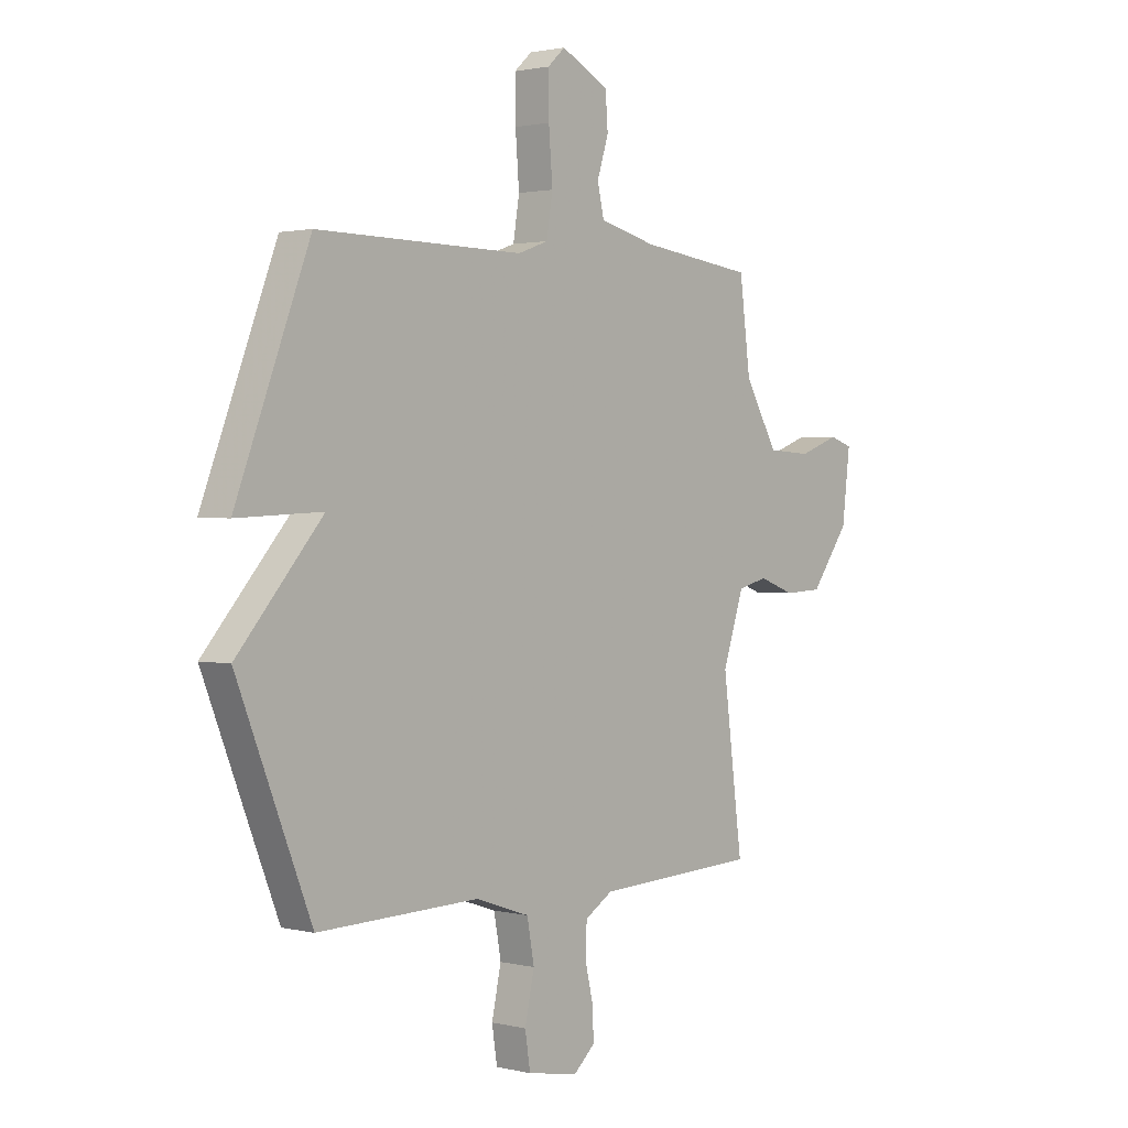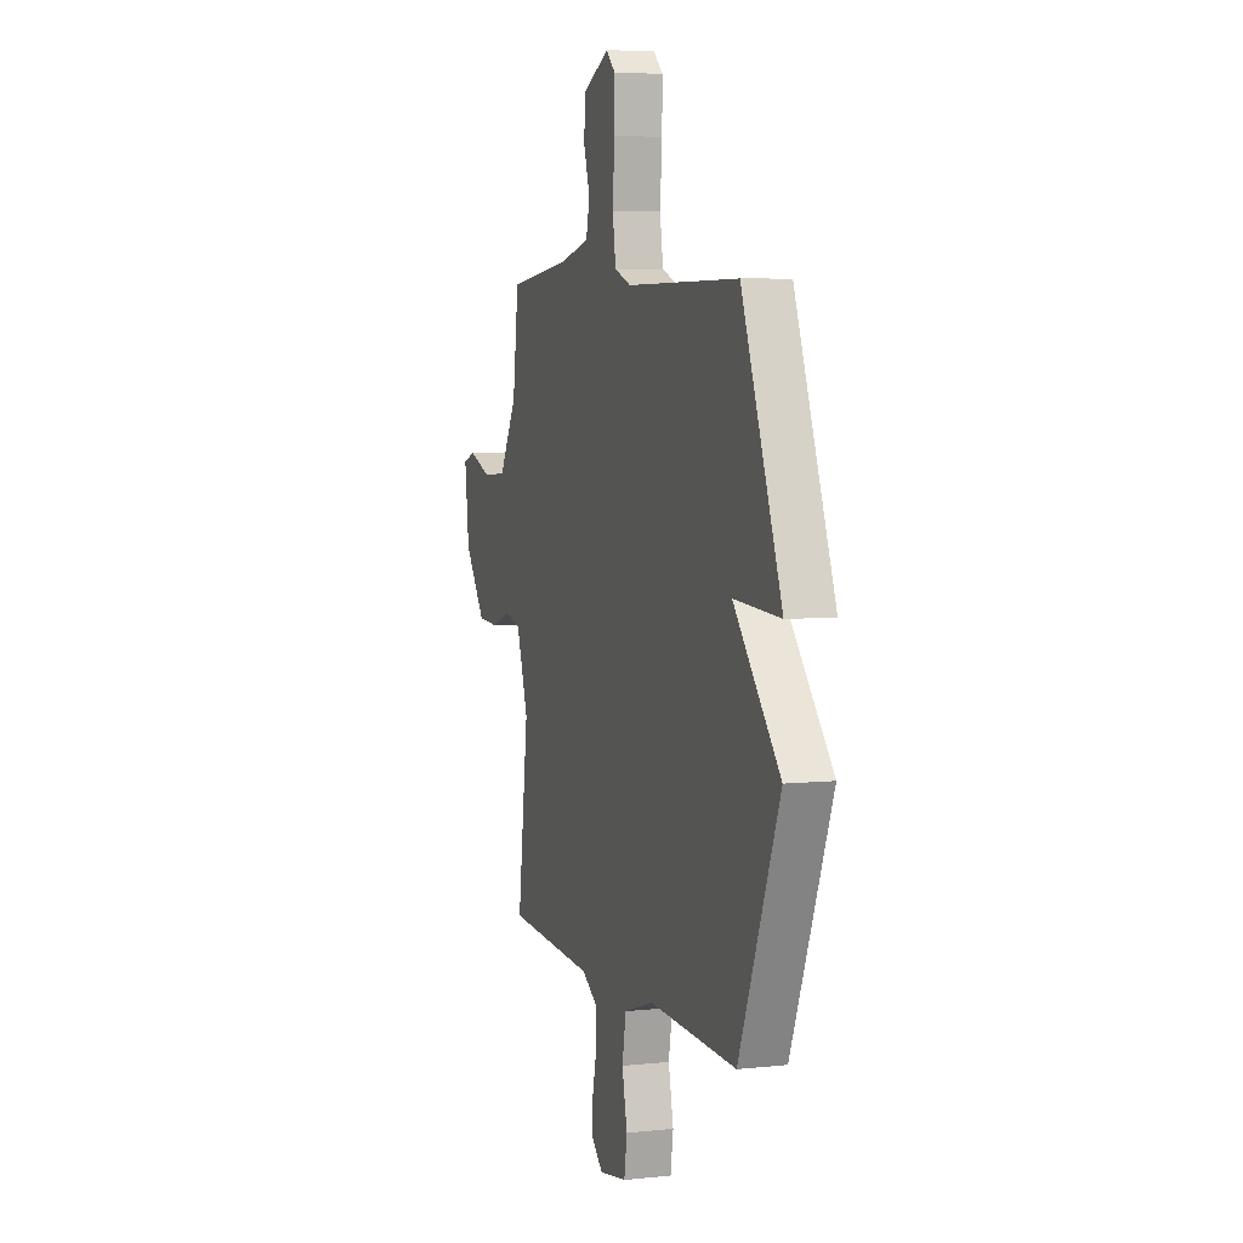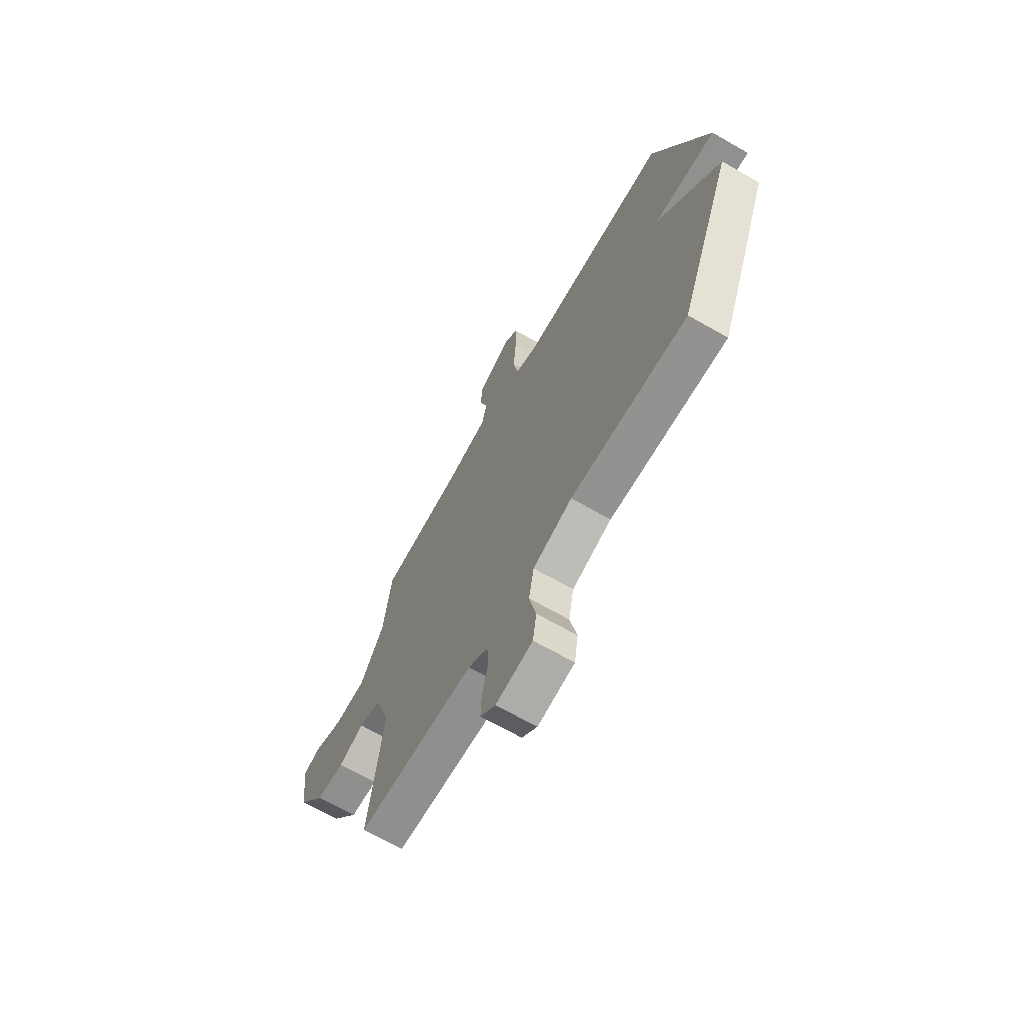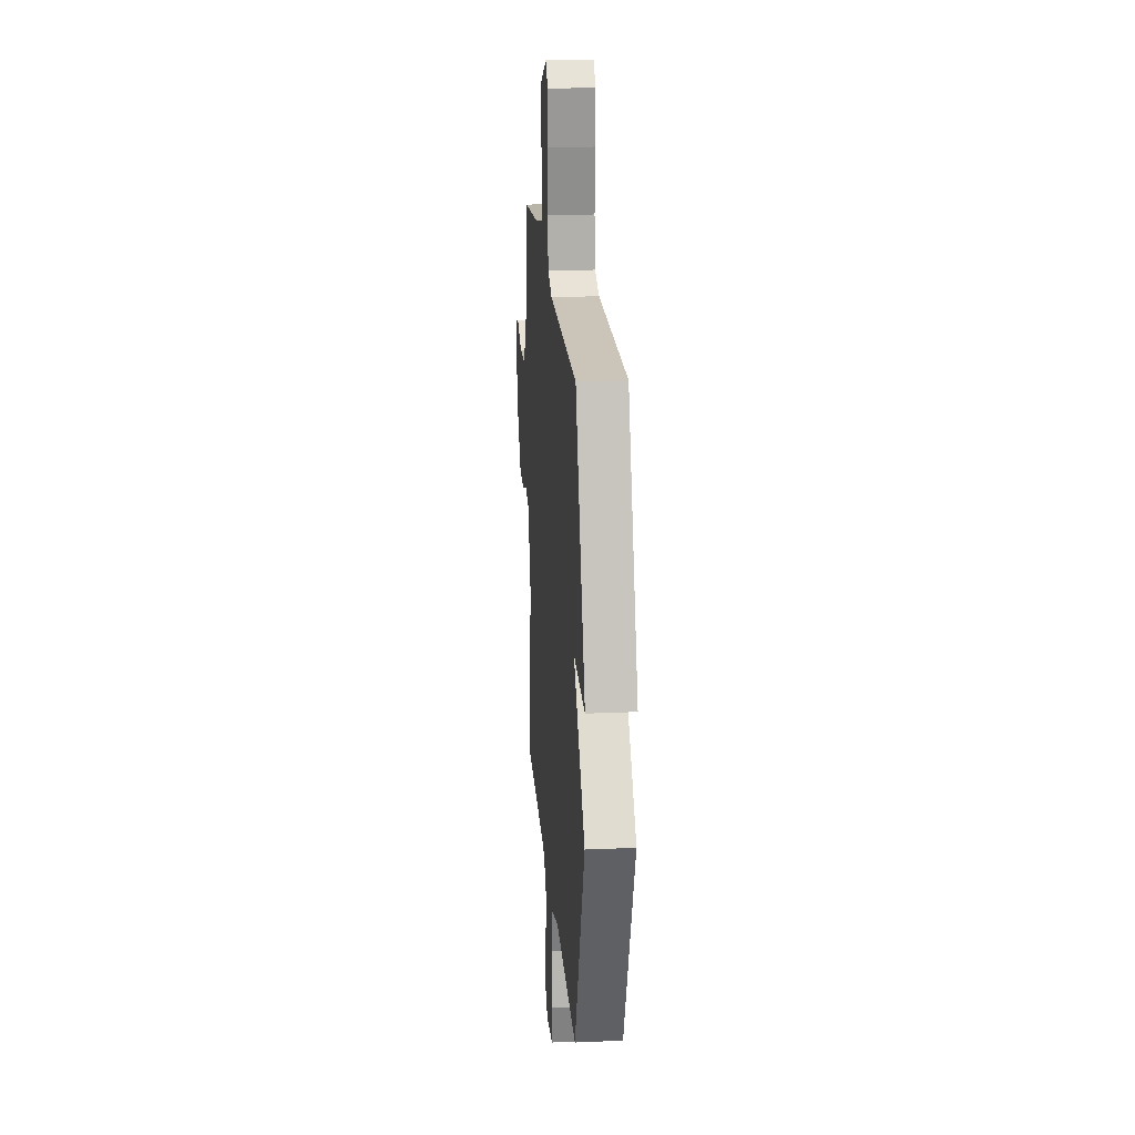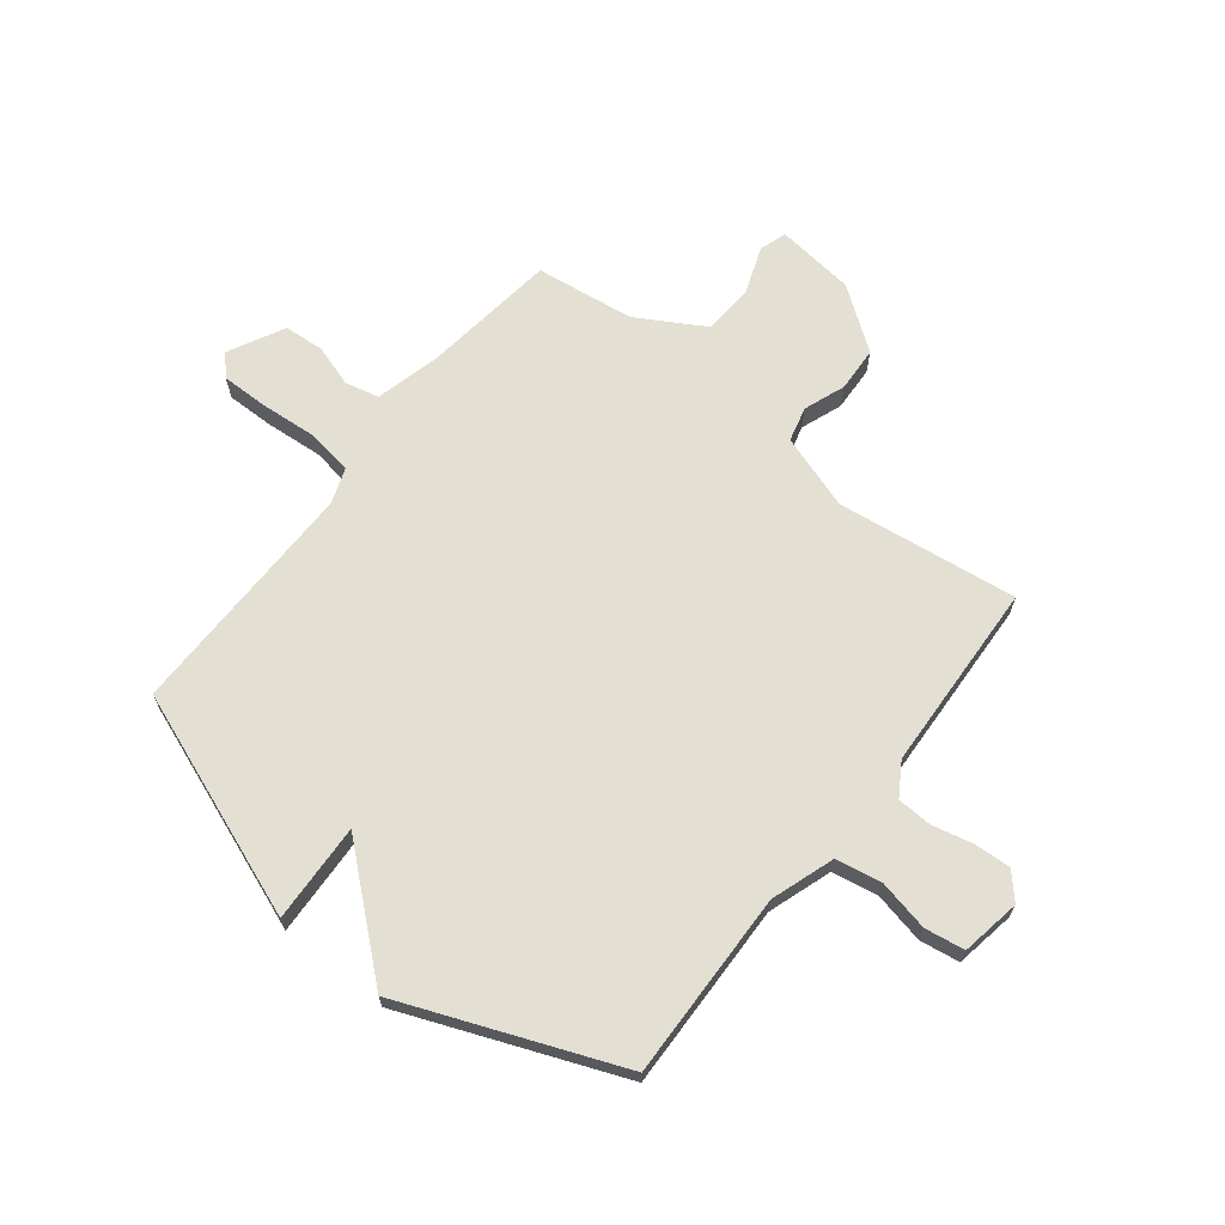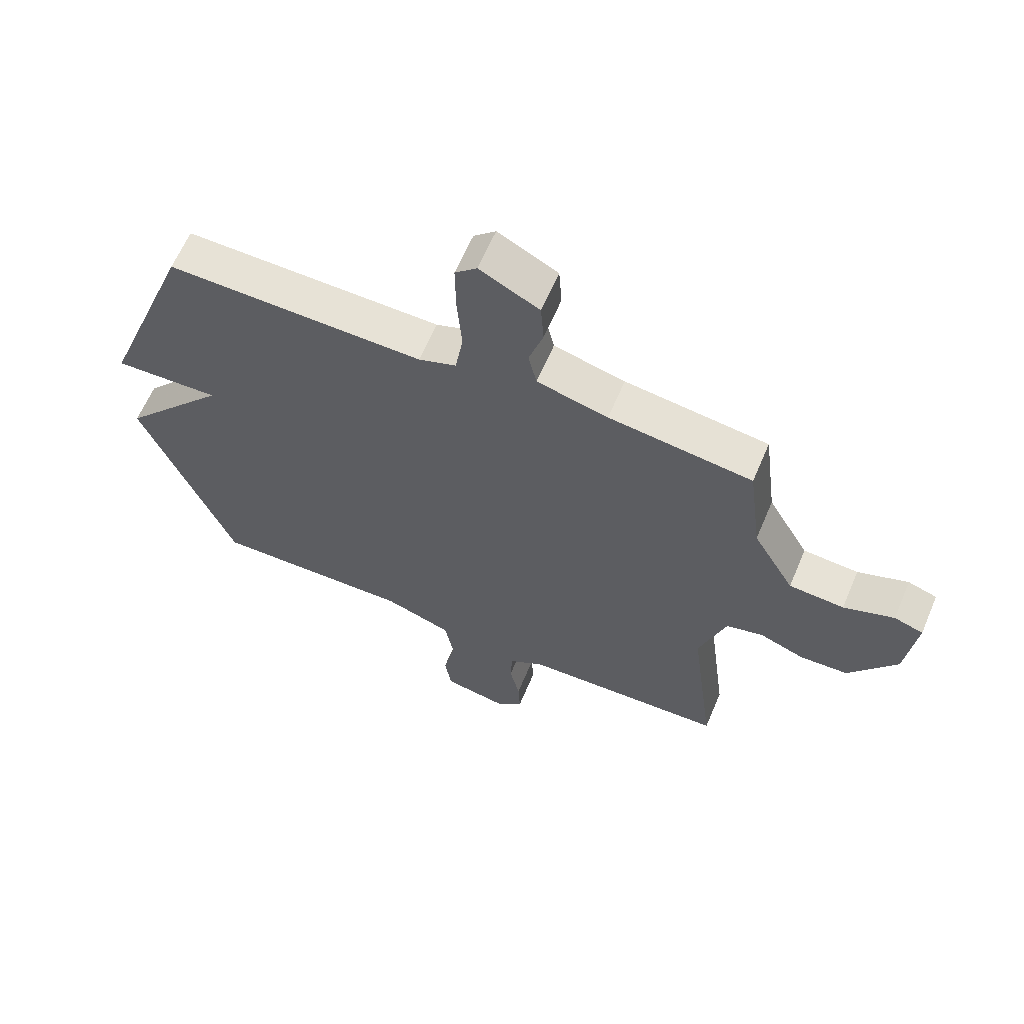
<metadata>
{"format":"obj","ext":"obj","renderer":"f3d","projection":"perspective","resolution":1024,"background":"white","views":[{"elev":1.6,"azim":131.0,"up":"+Z"},{"elev":6.1,"azim":72.0,"up":"+Z"},{"elev":-67.9,"azim":60.1,"up":"+Z"},{"elev":21.1,"azim":85.5,"up":"+Z"},{"elev":67.1,"azim":128.1,"up":"+Y"},{"elev":62.9,"azim":-157.0,"up":"+Z"}]}
</metadata>
<code>
v -0.5 0.07 -0.5
v -0.458 0.07 -0.173
v -0.503 0.07 -0.037
v -0.566 0.07 -0.021
v -0.641 0.07 -0.049
v -0.722 0.07 -0.045
v -0.803 0.07 0.066
v -0.82 0.07 0.209
v -0.771 0.07 0.225
v -0.686 0.07 0.194
v -0.593 0.07 0.2
v -0.523 0.07 0.321
v -0.5 0.07 0.5
v -0.258 0.07 0.531
v -0.138 0.07 0.561
v -0.124 0.07 0.623
v -0.148 0.07 0.699
v -0.143 0.07 0.771
v -0.042 0.07 0.823
v -0.005 0.07 0.789
v -0.006 0.07 0.702
v -0.014 0.07 0.599
v -0.001 0.07 0.518
v 0.063 0.07 0.495
v 0.5 0.07 0.5
v 0.656 0.07 0.092
v 0.476 0.07 0.1
v 0.656 0.07 -0.108
v 0.5 0.07 -0.5
v 0.16 0.07 -0.491
v 0.045 0.07 -0.53
v 0.03 0.07 -0.613
v 0.05 0.07 -0.706
v 0.039 0.07 -0.778
v -0.069 0.07 -0.797
v -0.114 0.07 -0.756
v -0.111 0.07 -0.691
v -0.094 0.07 -0.617
v -0.097 0.07 -0.553
v -0.156 0.07 -0.516
v -0.5 0 -0.5
v -0.458 0 -0.173
v -0.503 0 -0.037
v -0.566 0 -0.021
v -0.641 0 -0.049
v -0.722 0 -0.045
v -0.803 0 0.066
v -0.82 0 0.209
v -0.771 0 0.225
v -0.686 0 0.194
v -0.593 0 0.2
v -0.523 0 0.321
v -0.5 0 0.5
v -0.258 0 0.531
v -0.138 0 0.561
v -0.124 0 0.623
v -0.148 0 0.699
v -0.143 0 0.771
v -0.042 0 0.823
v -0.005 0 0.789
v -0.006 0 0.702
v -0.014 0 0.599
v -0.001 0 0.518
v 0.063 0 0.495
v 0.5 0 0.5
v 0.656 0 0.092
v 0.476 0 0.1
v 0.656 0 -0.108
v 0.5 0 -0.5
v 0.16 0 -0.491
v 0.045 0 -0.53
v 0.03 0 -0.613
v 0.05 0 -0.706
v 0.039 0 -0.778
v -0.069 0 -0.797
v -0.114 0 -0.756
v -0.111 0 -0.691
v -0.094 0 -0.617
v -0.097 0 -0.553
v -0.156 0 -0.516
f 36 37 38
f 35 36 38
f 34 35 38
f 33 34 38
f 32 33 38
f 31 32 38 39
f 30 31 39 40
f 27 28 29 30
f 24 25 26 27
f 40 1 2
f 30 40 2
f 27 30 2
f 24 27 2
f 23 24 2
f 20 21 22
f 19 20 22
f 18 19 22
f 17 18 22
f 16 17 22
f 15 16 22 23
f 12 13 14
f 14 15 23
f 12 14 23
f 11 12 23
f 8 9 10
f 7 8 10
f 6 7 10
f 5 6 10
f 4 5 10
f 3 4 10 11
f 23 2 3
f 3 11 23
f 78 77 76
f 78 76 75
f 78 75 74
f 78 74 73
f 78 73 72
f 79 78 72 71
f 80 79 71 70
f 70 69 68 67
f 67 66 65 64
f 42 41 80
f 42 80 70
f 42 70 67
f 42 67 64
f 42 64 63
f 62 61 60
f 62 60 59
f 62 59 58
f 62 58 57
f 62 57 56
f 63 62 56 55
f 54 53 52
f 63 55 54
f 63 54 52
f 63 52 51
f 50 49 48
f 50 48 47
f 50 47 46
f 50 46 45
f 50 45 44
f 51 50 44 43
f 43 42 63
f 63 51 43
f 1 41 42 2
f 2 42 43 3
f 3 43 44 4
f 4 44 45 5
f 5 45 46 6
f 6 46 47 7
f 7 47 48 8
f 8 48 49 9
f 9 49 50 10
f 10 50 51 11
f 11 51 52 12
f 12 52 53 13
f 13 53 54 14
f 14 54 55 15
f 15 55 56 16
f 16 56 57 17
f 17 57 58 18
f 18 58 59 19
f 19 59 60 20
f 20 60 61 21
f 21 61 62 22
f 22 62 63 23
f 23 63 64 24
f 24 64 65 25
f 25 65 66 26
f 26 66 67 27
f 27 67 68 28
f 28 68 69 29
f 29 69 70 30
f 30 70 71 31
f 31 71 72 32
f 32 72 73 33
f 33 73 74 34
f 34 74 75 35
f 35 75 76 36
f 36 76 77 37
f 37 77 78 38
f 38 78 79 39
f 39 79 80 40
f 40 80 41 1

</code>
